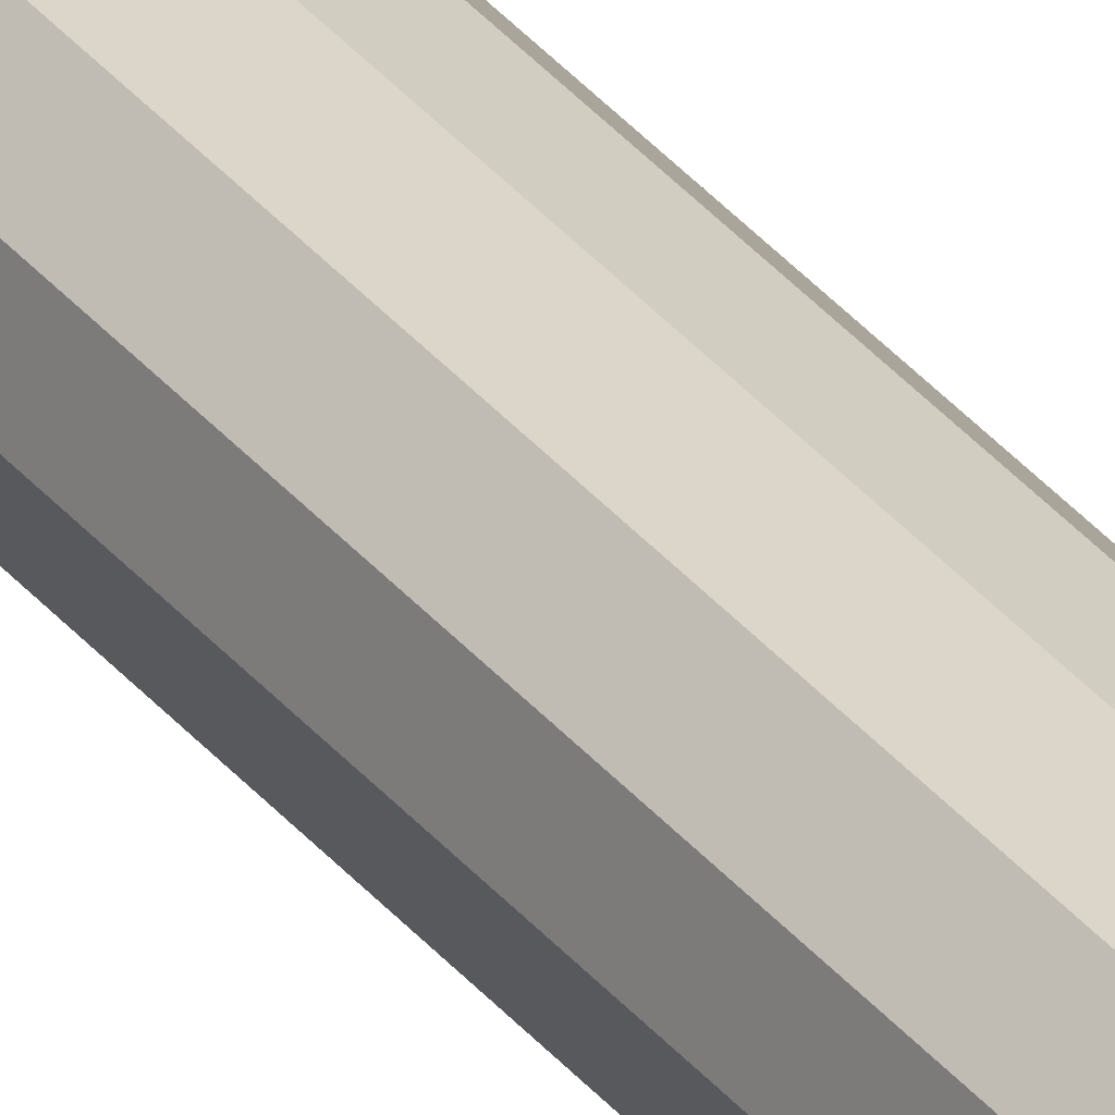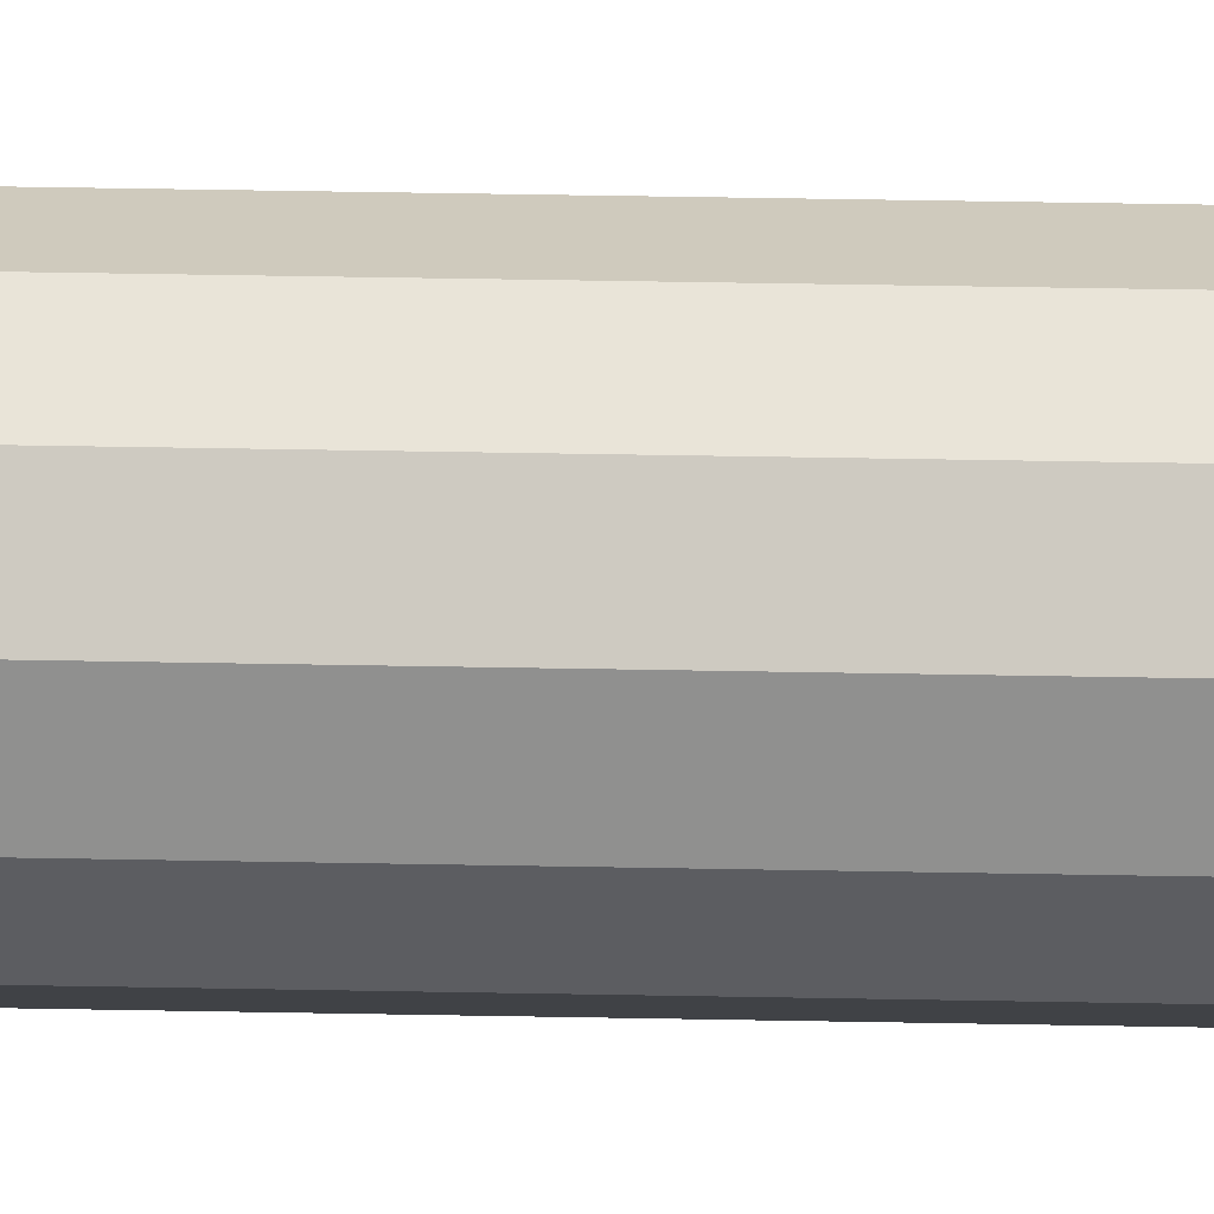
<metadata>
{"format":"obj","ext":"obj","renderer":"f3d","projection":"perspective","resolution":1024,"background":"white","views":[{"elev":30.2,"azim":-29.9,"up":"+Z"},{"elev":8.5,"azim":-84.0,"up":"+Z"}]}
</metadata>
<code>
o tongkattengah
v 0 0.9578 0.06511
v 0 7.372 0.06511
v -0.03255 0.9578 0.05638
v -0.03255 7.372 0.05638
v -0.05638 0.9578 0.03255
v -0.05638 7.372 0.03255
v -0.06511 0.9578 -0
v -0.06511 7.372 -0
v -0.05638 0.9578 -0.03255
v -0.05638 7.372 -0.03255
v -0.03255 0.9578 -0.05638
v -0.03255 7.372 -0.05638
v -0 0.9578 -0.06511
v -0 7.372 -0.06511
v 0.03255 0.9578 -0.05638
v 0.03255 7.372 -0.05638
v 0.05638 0.9578 -0.03255
v 0.05638 7.372 -0.03255
v 0.06511 0.9578 -0
v 0.06511 7.372 -0
v 0.05638 0.9578 0.03255
v 0.05638 7.372 0.03255
v 0.03255 0.9578 0.05638
v 0.03255 7.372 0.05638
f 2 3 1
f 4 5 3
f 6 7 5
f 8 9 7
f 10 11 9
f 12 13 11
f 14 15 13
f 16 17 15
f 18 19 17
f 20 21 19
f 22 14 6
f 22 23 21
f 24 1 23
f 7 15 23
f 2 4 3
f 4 6 5
f 6 8 7
f 8 10 9
f 10 12 11
f 12 14 13
f 14 16 15
f 16 18 17
f 18 20 19
f 20 22 21
f 6 4 2
f 2 24 22
f 22 20 18
f 18 16 14
f 14 12 10
f 10 8 6
f 6 2 22
f 22 18 14
f 14 10 6
f 22 24 23
f 24 2 1
f 23 1 3
f 3 5 7
f 7 9 11
f 11 13 15
f 15 17 19
f 19 21 23
f 23 3 7
f 7 11 15
f 15 19 23

</code>
